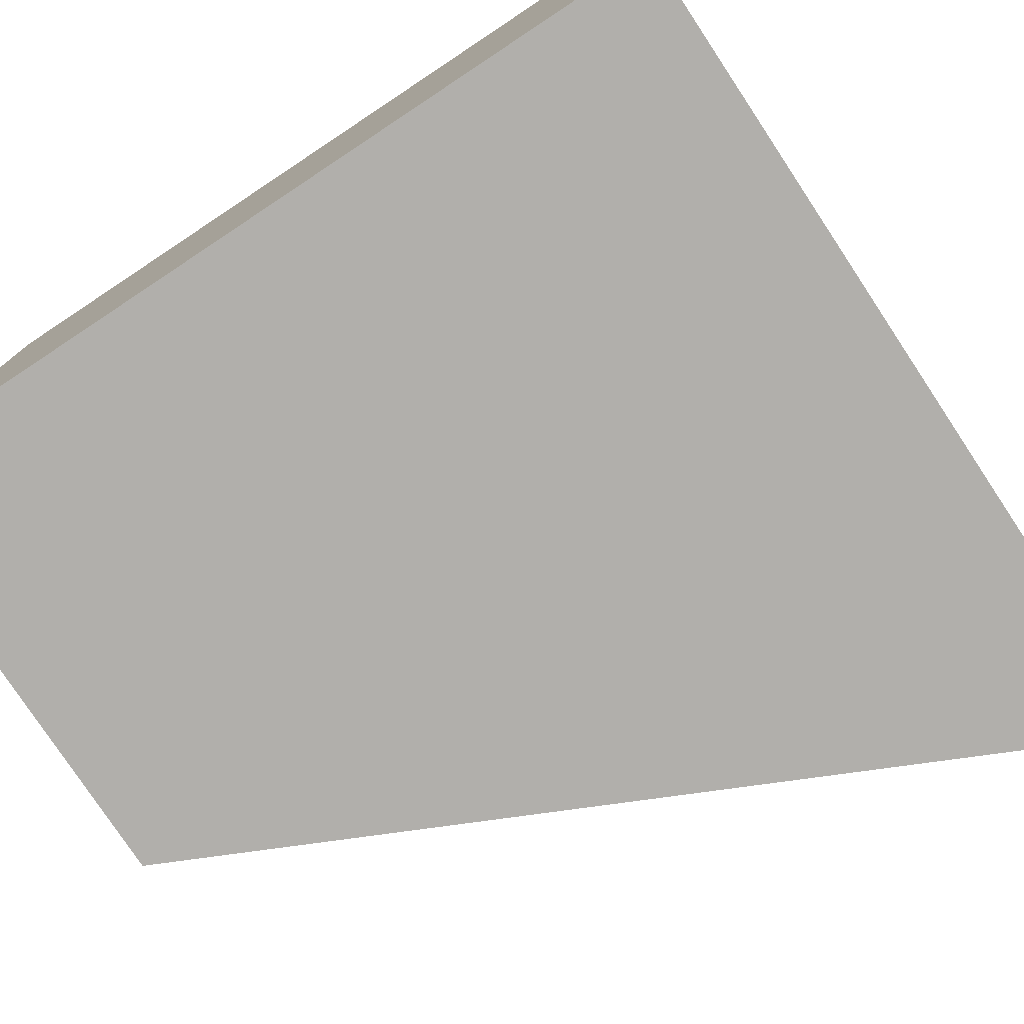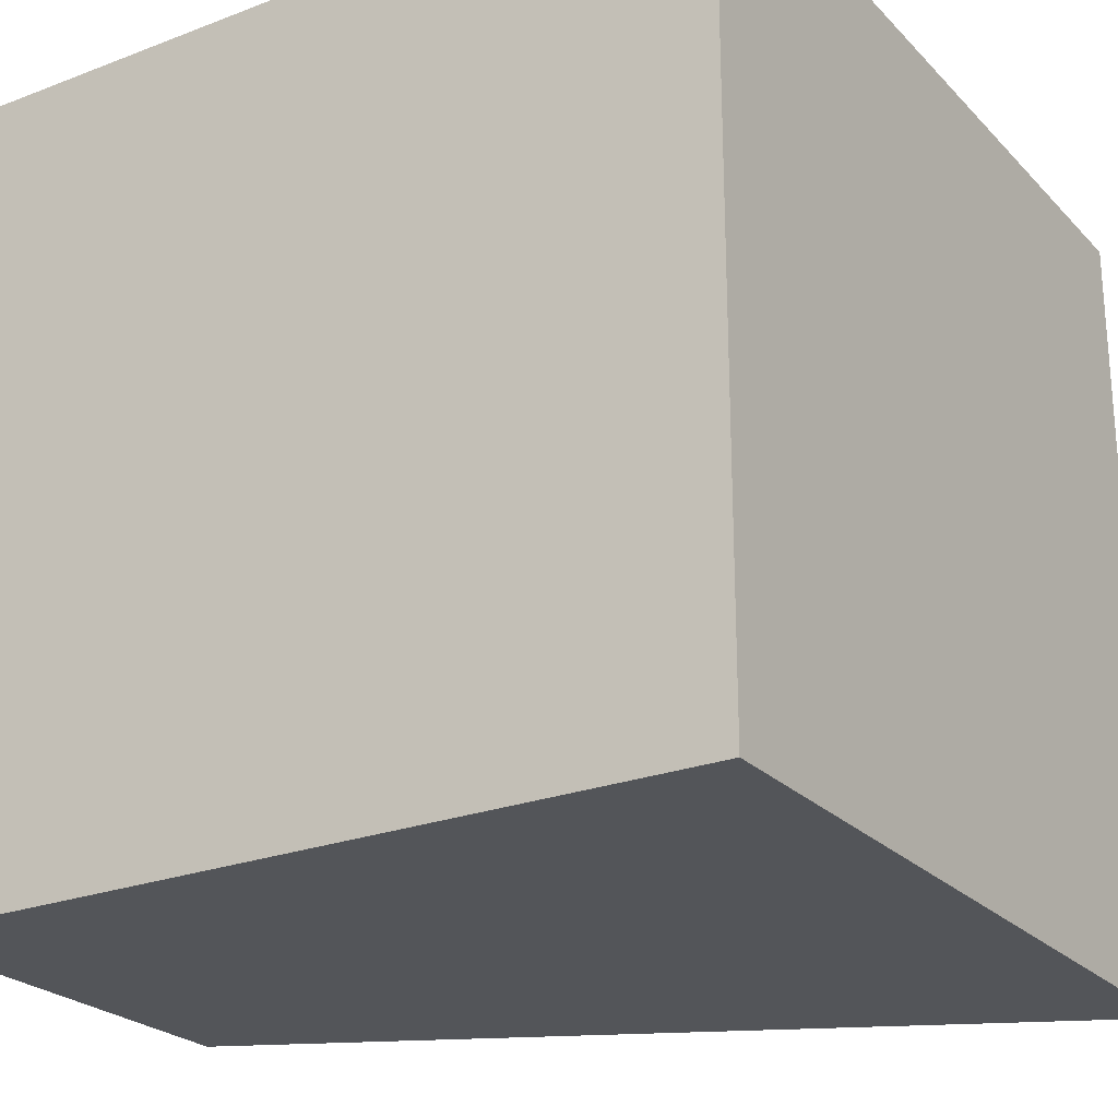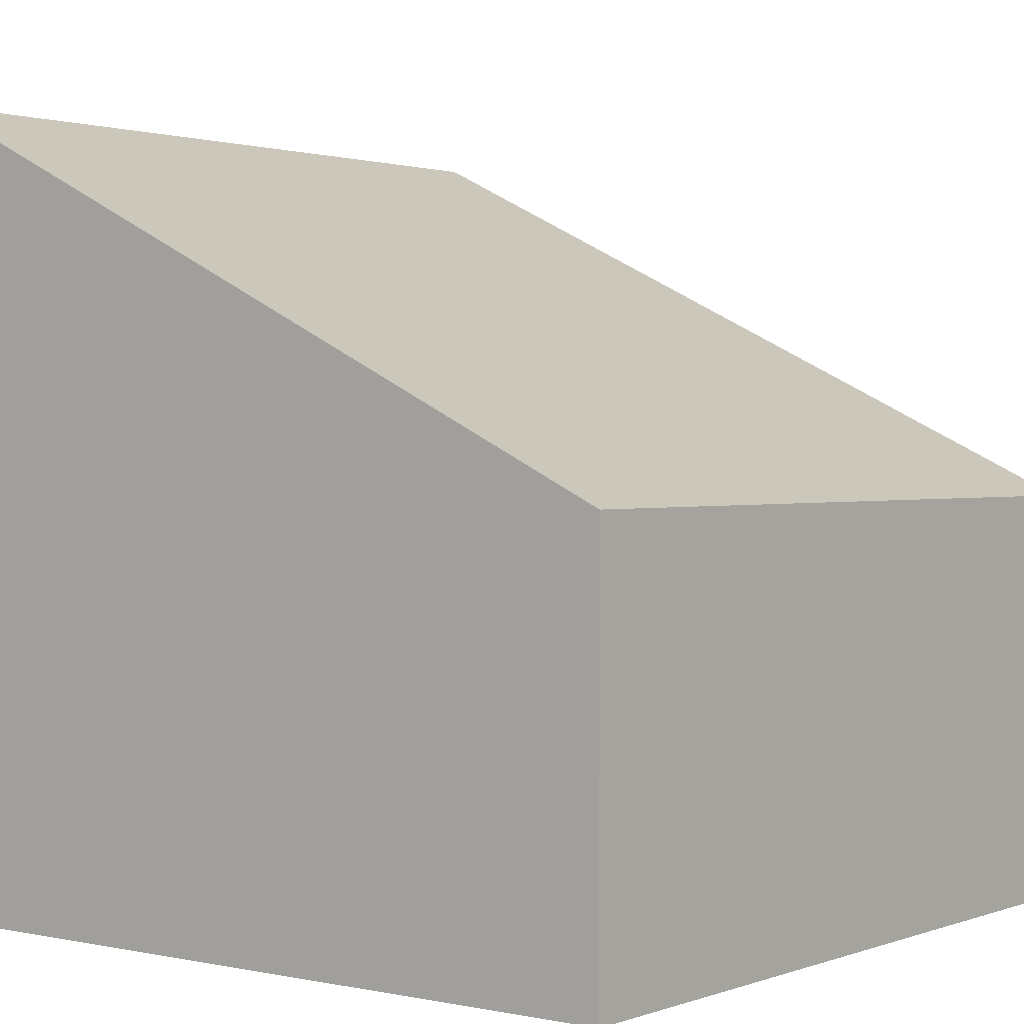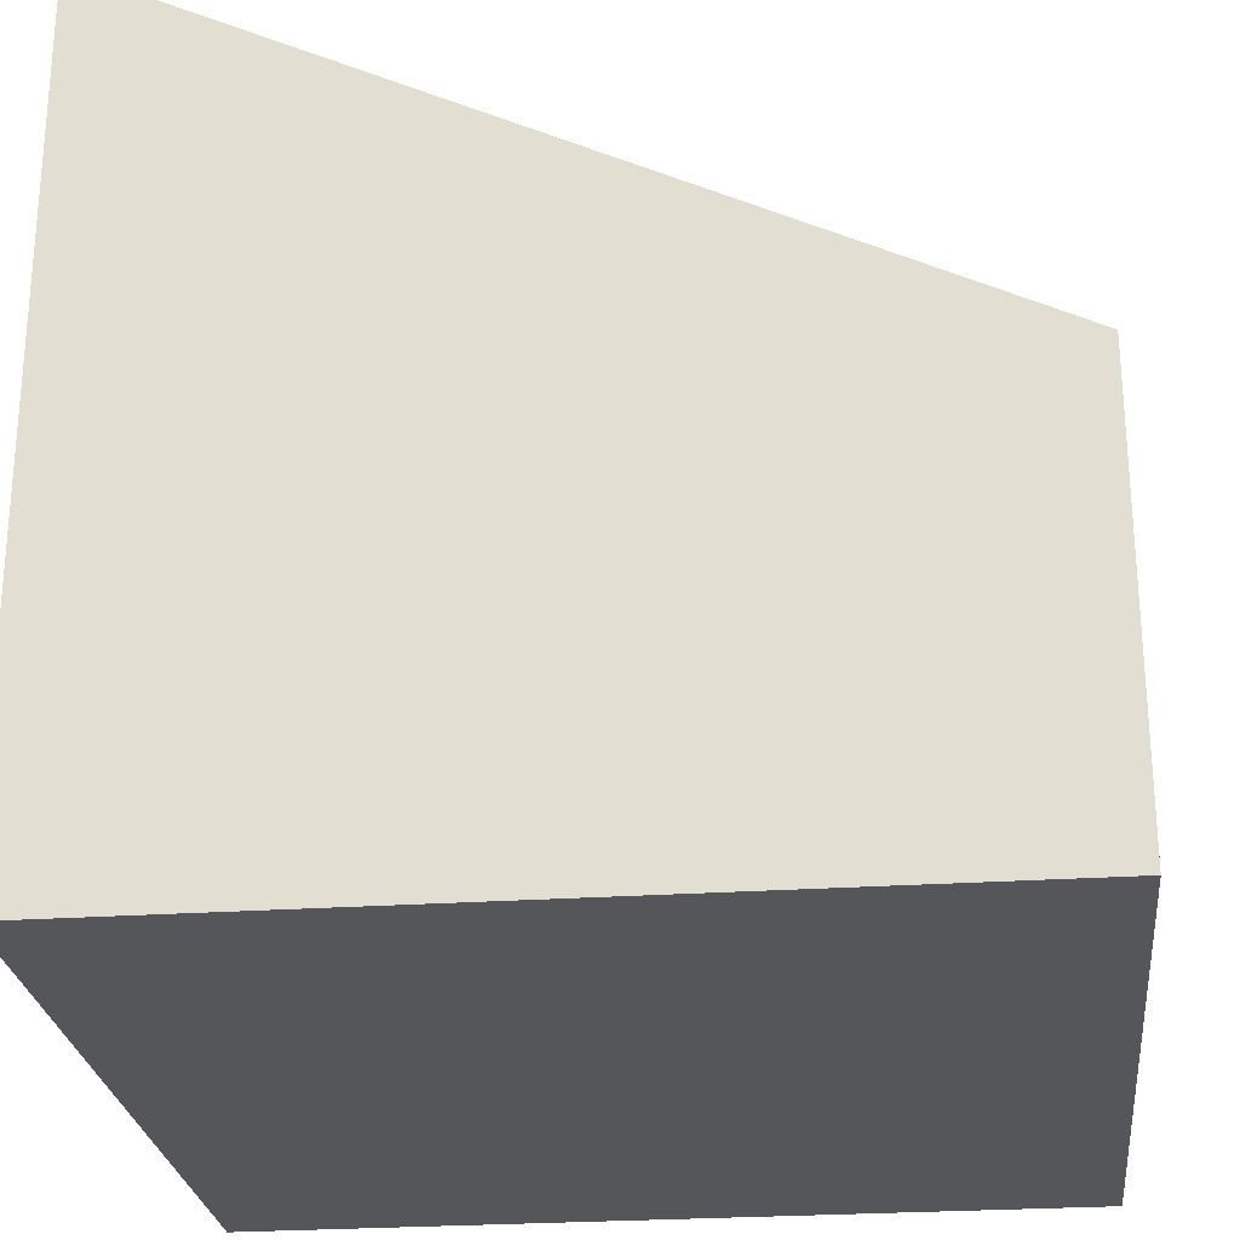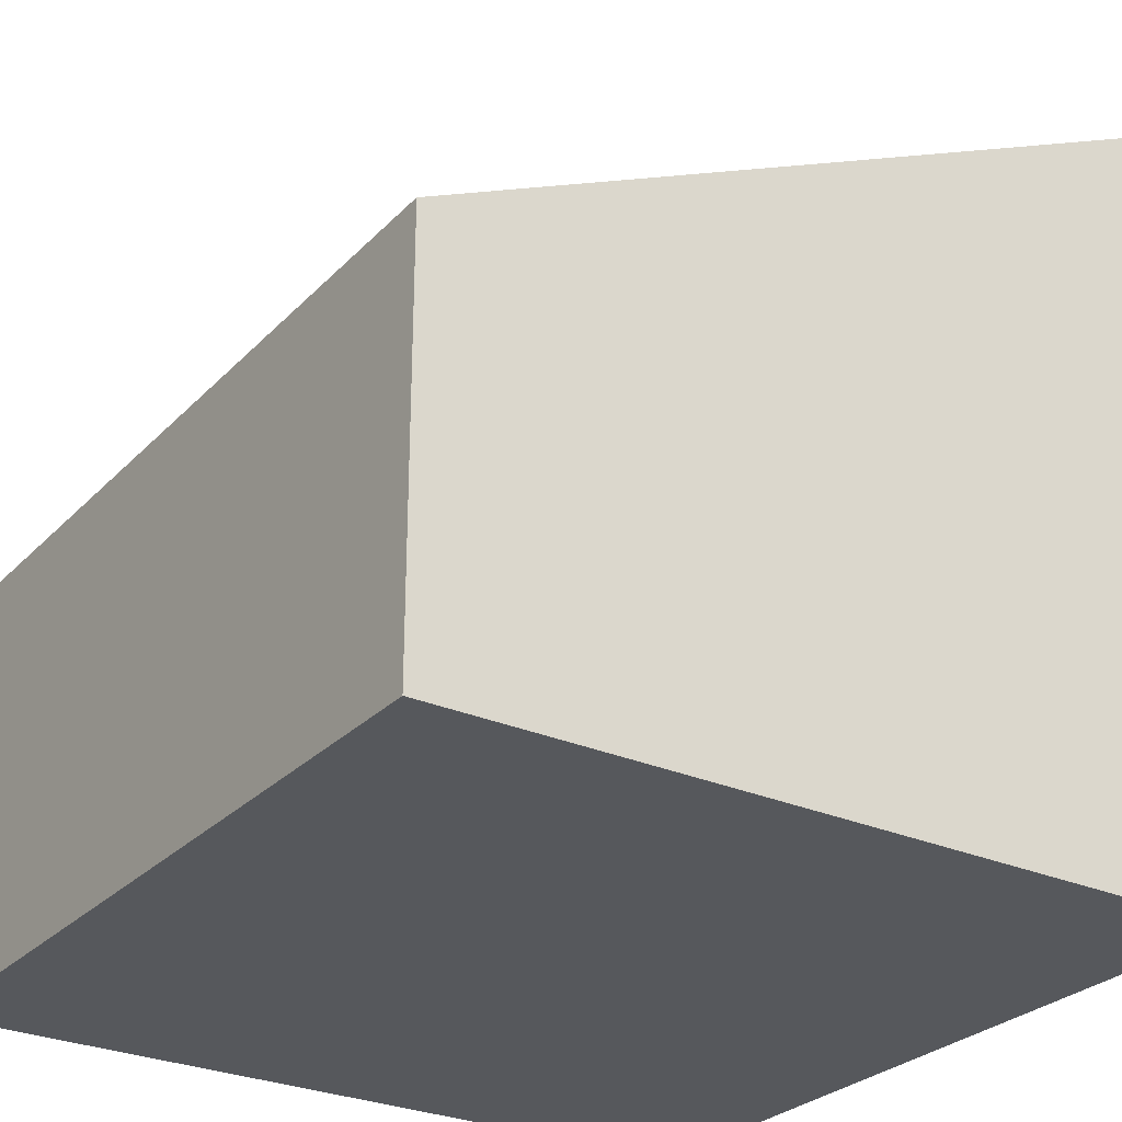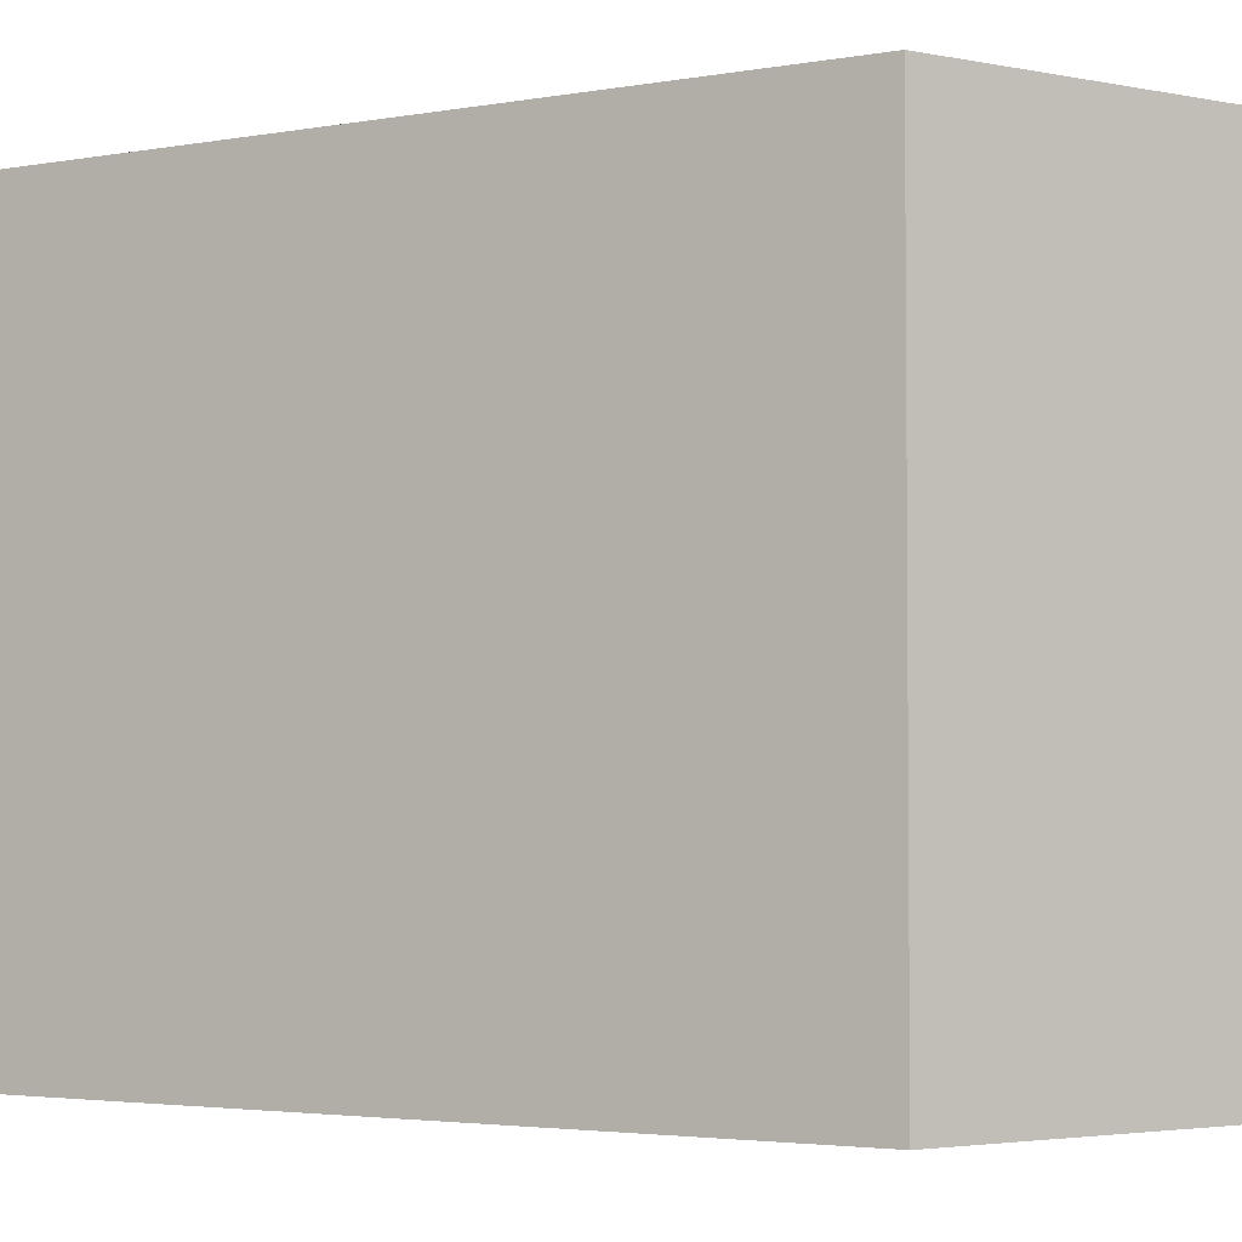
<metadata>
{"format":"obj","ext":"obj","renderer":"f3d","projection":"perspective","resolution":1024,"background":"white","views":[{"elev":-78.1,"azim":33.5,"up":"+Z"},{"elev":-24.3,"azim":32.2,"up":"+Z"},{"elev":1.4,"azim":-142.1,"up":"+Y"},{"elev":-25.9,"azim":-173.8,"up":"+Y"},{"elev":-28.0,"azim":-33.9,"up":"+Y"},{"elev":-3.2,"azim":-123.5,"up":"+Z"}]}
</metadata>
<code>
g COL_JumpSupport05_MO
v -2.533 -2.533 2.533
v -2.533 0.09897 2.533
v 2.533 2.533 2.533
v 2.533 -2.533 2.533
v -2.533 0.09897 2.533
v -2.533 0.09897 -2.533
v 2.533 2.533 -2.533
v 2.533 2.533 2.533
v -2.533 0.09897 -2.533
v -2.533 -2.533 -2.533
v 2.533 -2.533 -2.533
v 2.533 2.533 -2.533
v -2.533 -2.533 -2.533
v -2.533 -2.533 2.533
v 2.533 -2.533 2.533
v 2.533 -2.533 -2.533
v 2.533 -2.533 2.533
v 2.533 2.533 2.533
v 2.533 2.533 -2.533
v 2.533 -2.533 -2.533
v -2.533 -2.533 -2.533
v -2.533 0.09897 -2.533
v -2.533 0.09897 2.533
v -2.533 -2.533 2.533
g COL_JumpSupport05_MO_0
f 3 2 1
f 4 3 1
f 7 6 5
f 8 7 5
f 11 10 9
f 12 11 9
f 15 14 13
f 16 15 13
f 19 18 17
f 20 19 17
f 23 22 21
f 24 23 21

</code>
